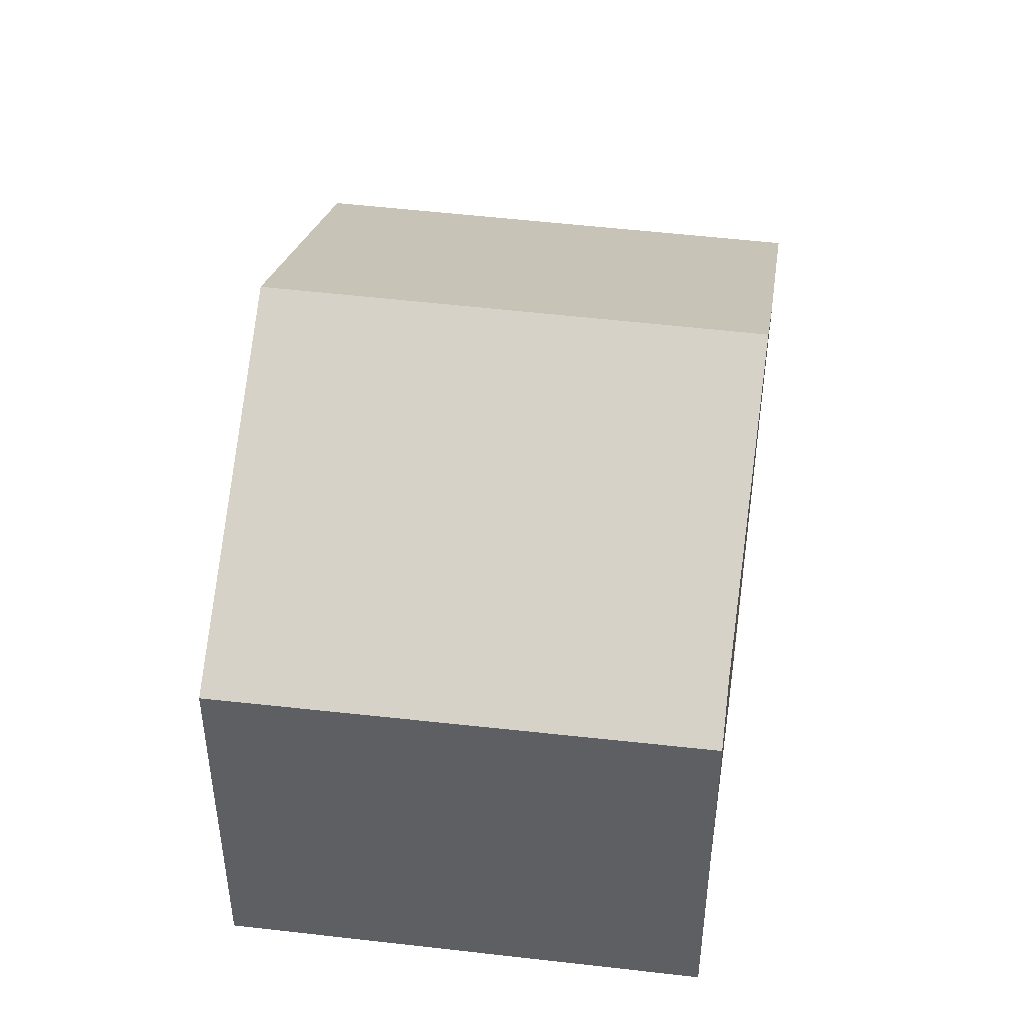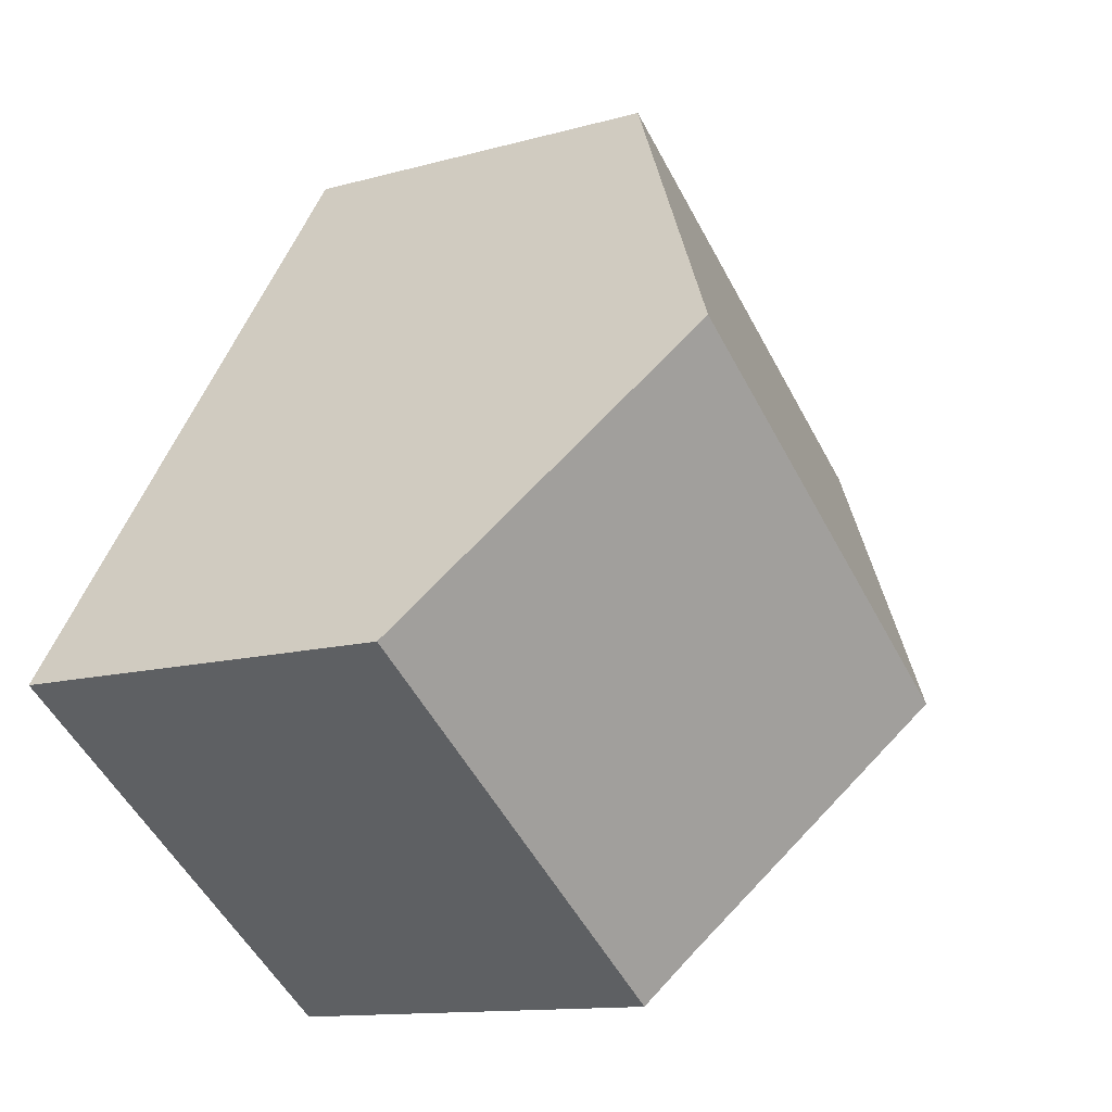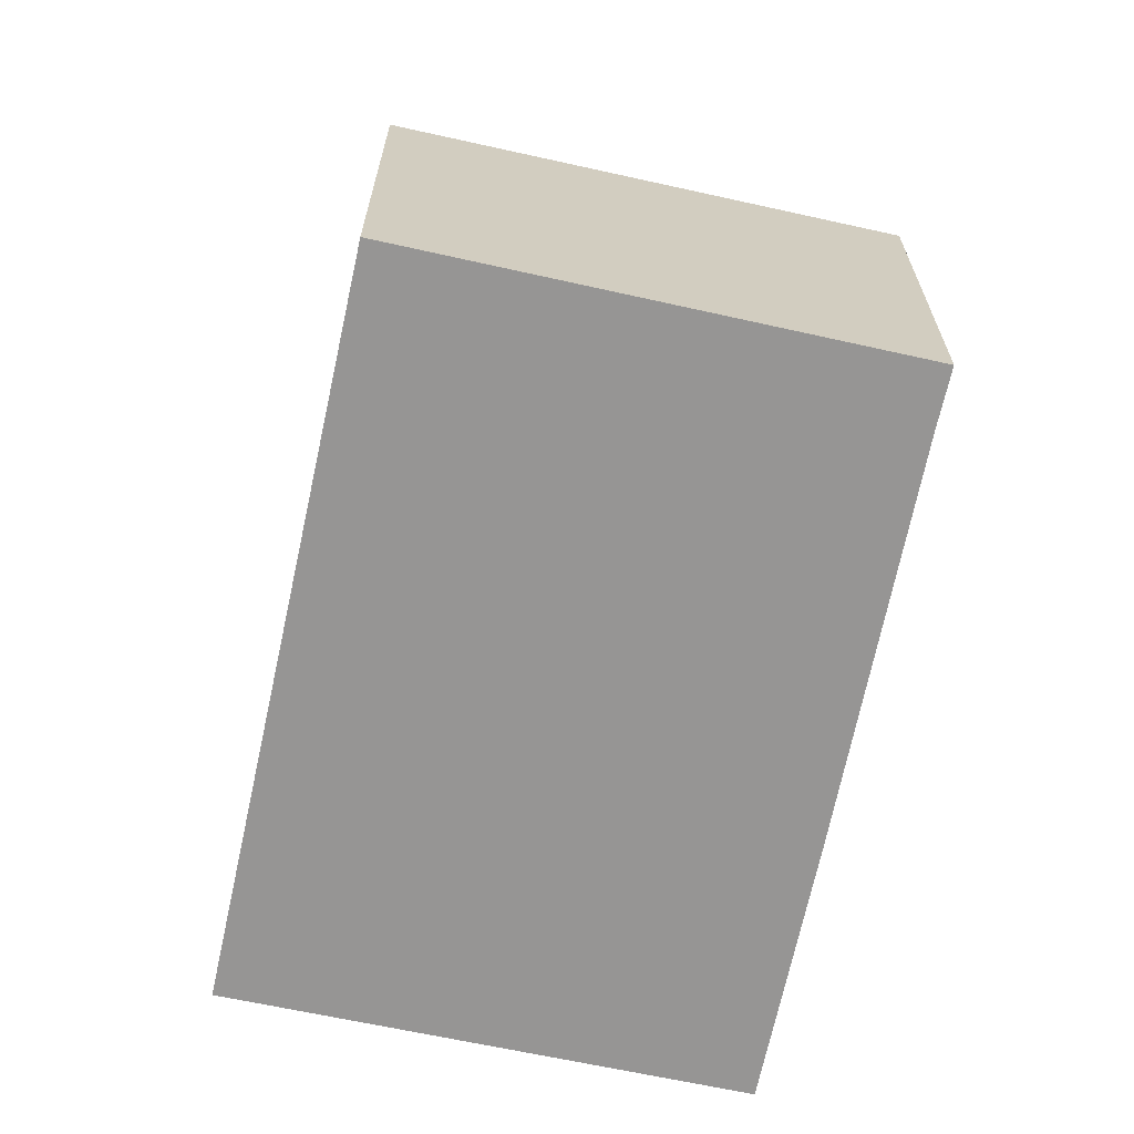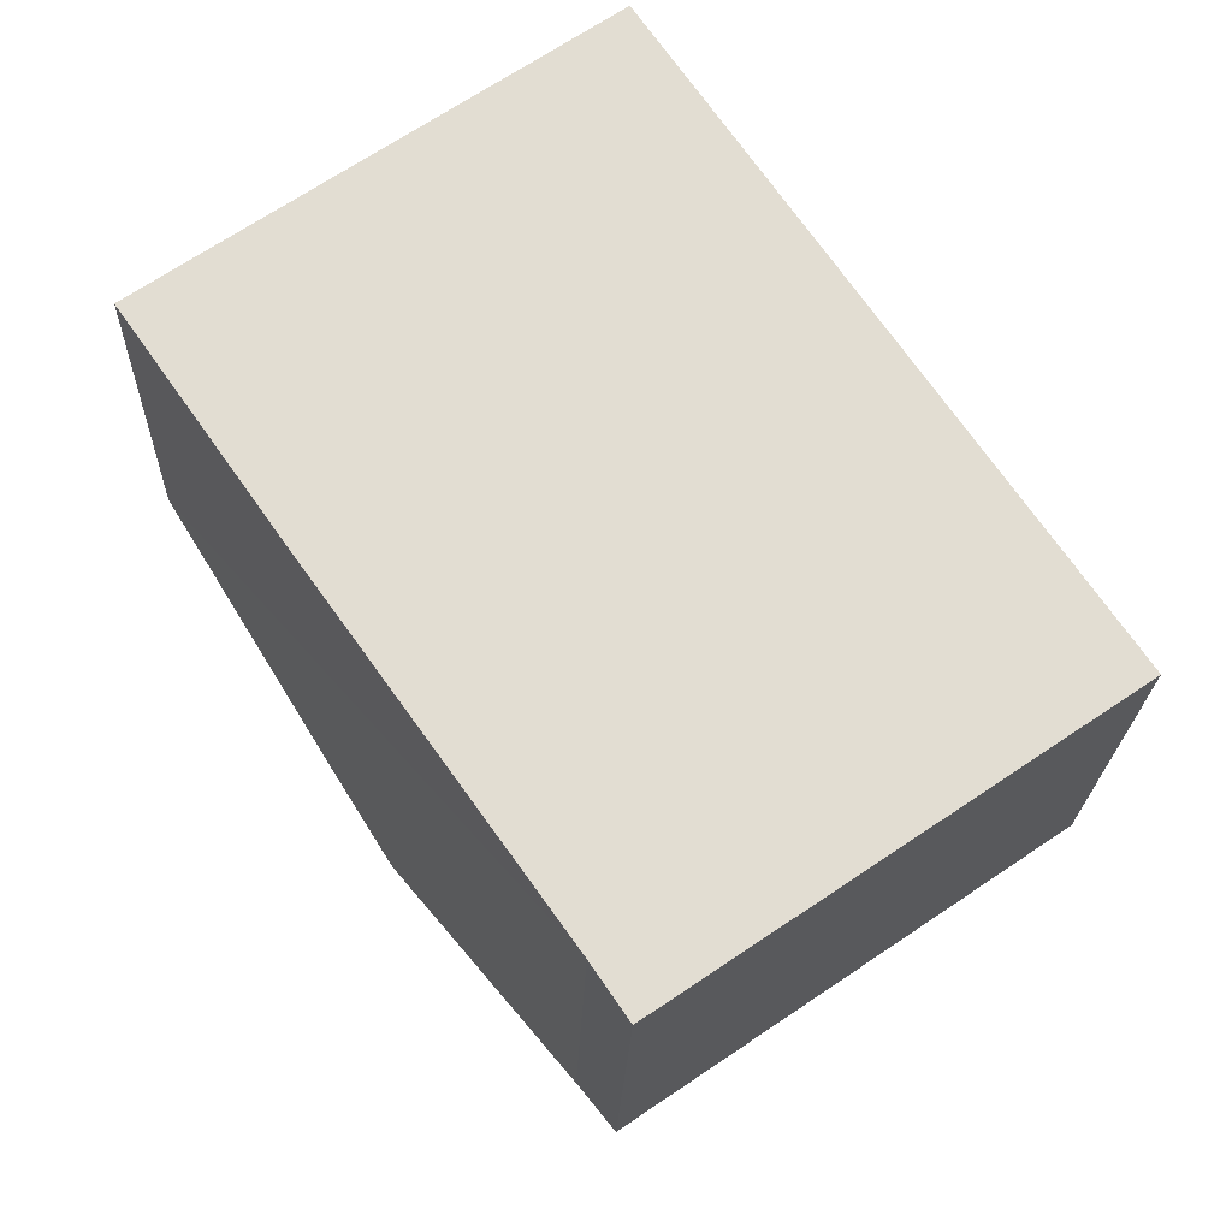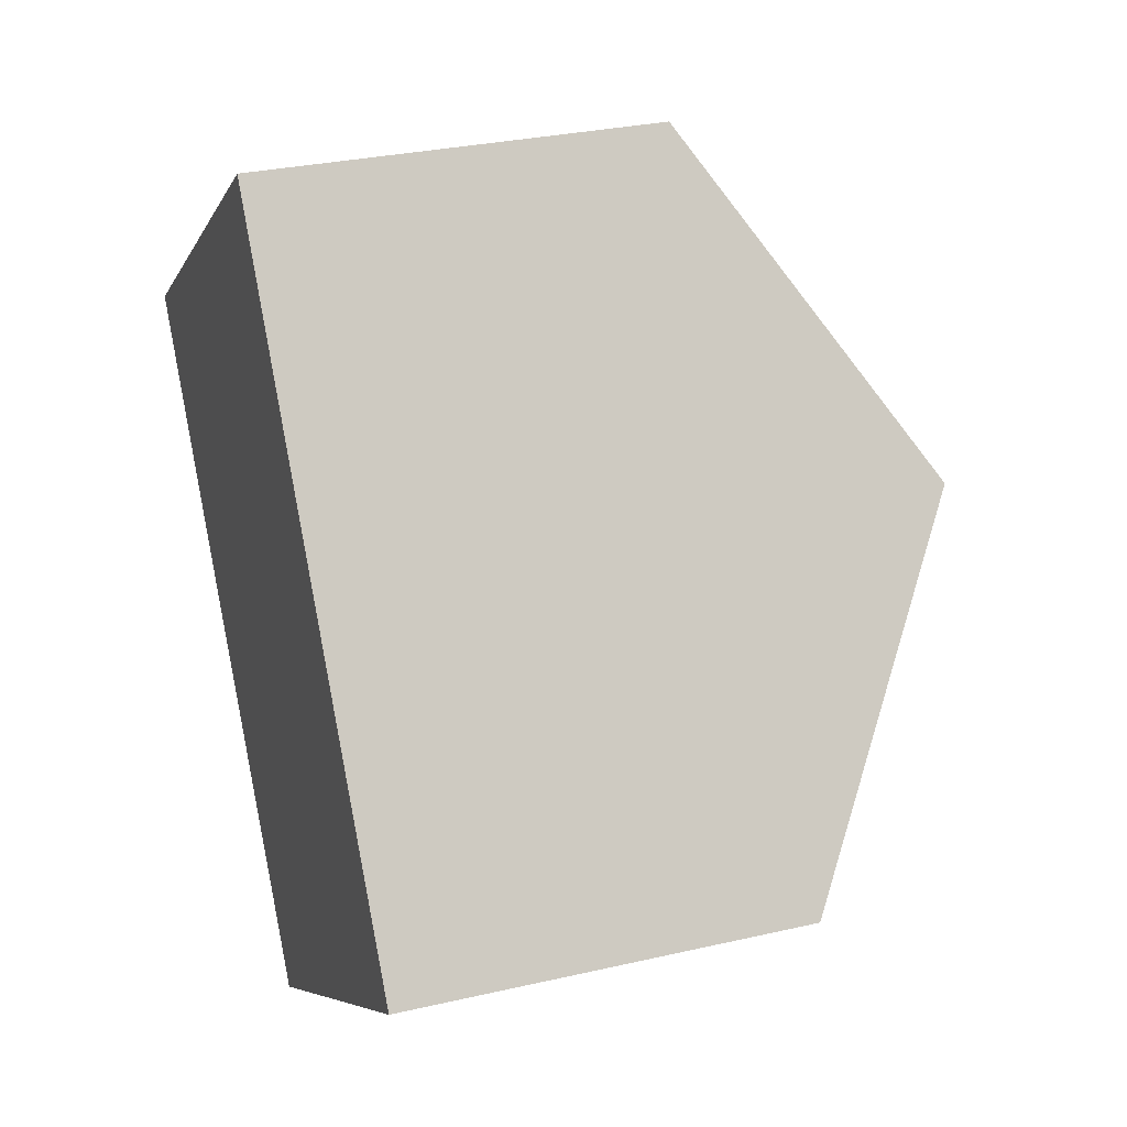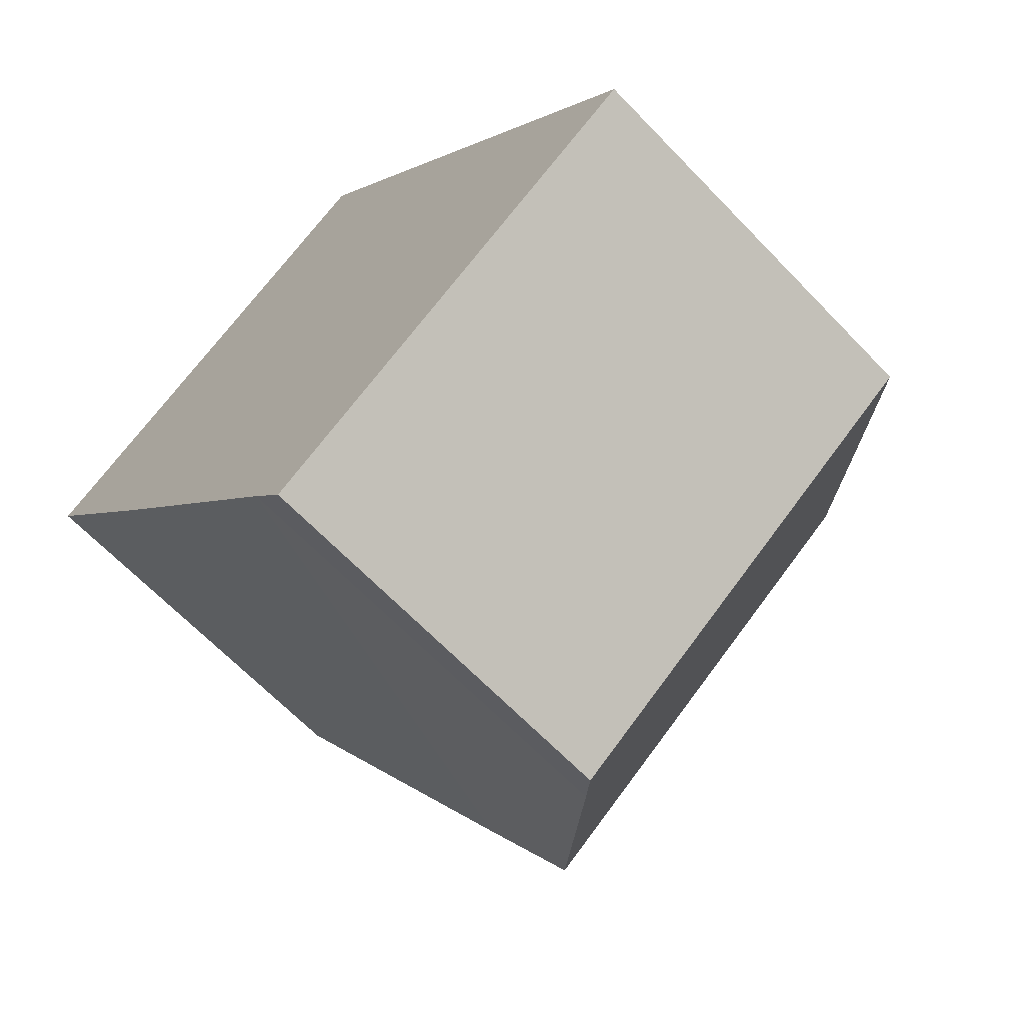
<metadata>
{"format":"obj","ext":"obj","renderer":"f3d","projection":"perspective","resolution":1024,"background":"white","views":[{"elev":47.6,"azim":153.1,"up":"+Y"},{"elev":-12.3,"azim":123.5,"up":"+Z"},{"elev":-67.5,"azim":133.1,"up":"+Y"},{"elev":-21.3,"azim":-1.8,"up":"+Z"},{"elev":29.6,"azim":71.2,"up":"+Z"},{"elev":-65.6,"azim":43.8,"up":"+Z"}]}
</metadata>
<code>
v  8.769 8.322 -12.38
v  13.06 12.44 -0.185
v  17.41 8.274 -6.493
v  8.053 9.01 -11.34
v  4.385 12.44 -6.211
v  8.755 8.304 6.078
v  3.182 11.31 -4.531
v  0 8.304 5.085e-16
v  0 0 0
v  8.755 -3.722e-16 6.078
v  13.06 1.133e-17 -0.185
v  17.41 3.976e-16 -6.493
v  8.769 7.582e-16 -12.38
v  8.053 6.942e-16 -11.34
v  4.385 3.803e-16 -6.211
v  3.182 2.774e-16 -4.531
g defaultobject
f 1 2 3
f 2 1 4
f 2 4 5
f 6 7 8
f 7 6 5
f 5 6 2
f 9 6 8
f 6 9 10
f 10 2 6
f 2 10 3
f 3 10 11
f 3 11 12
f 3 13 1
f 13 3 12
f 1 14 4
f 14 1 13
f 14 5 4
f 5 14 7
f 7 14 8
f 8 14 15
f 8 15 9
f 9 15 16
f 11 13 12
f 13 11 10
f 13 10 14
f 14 10 9
f 14 9 15
f 15 9 16

</code>
